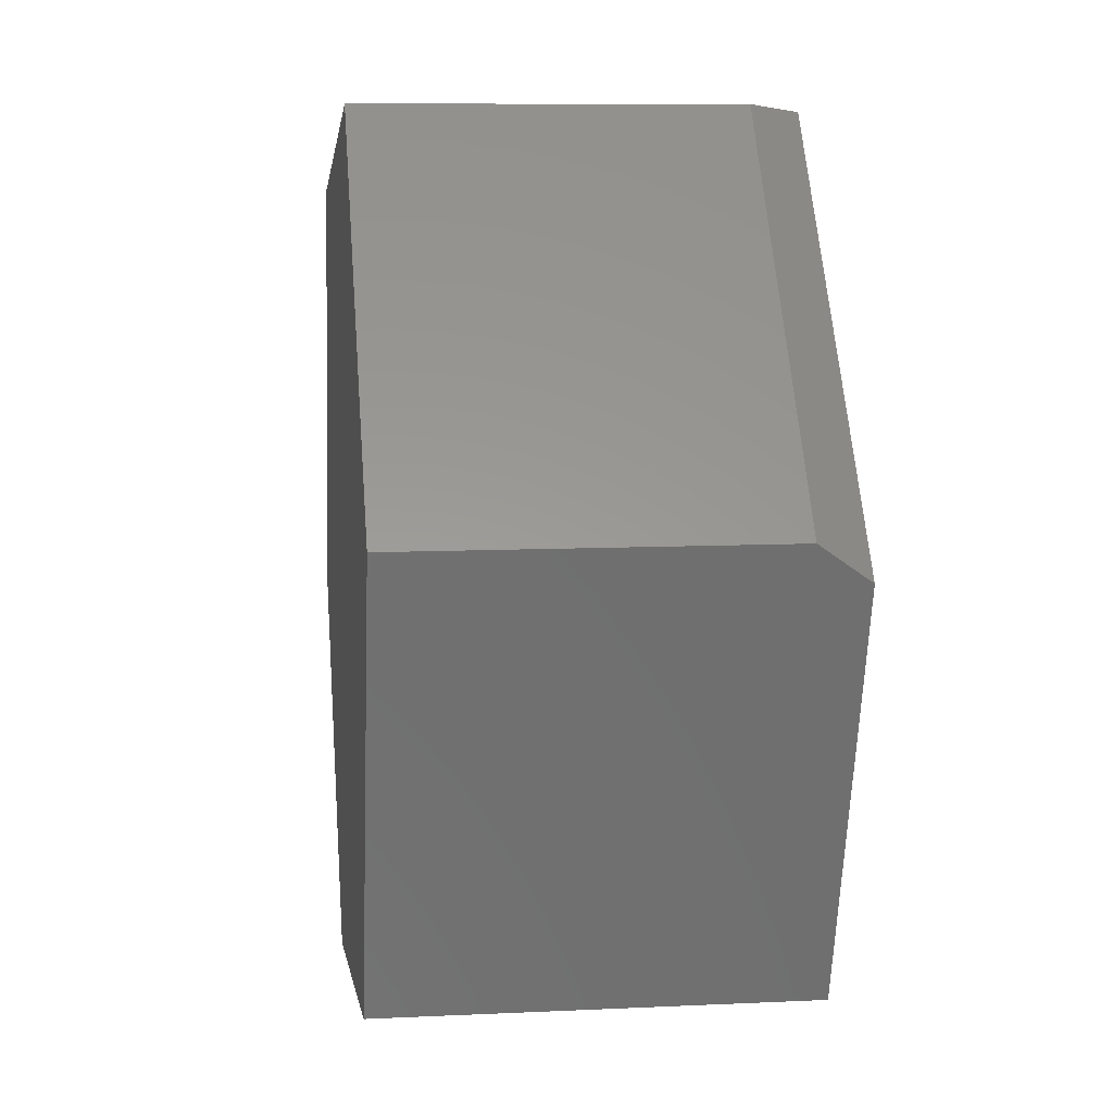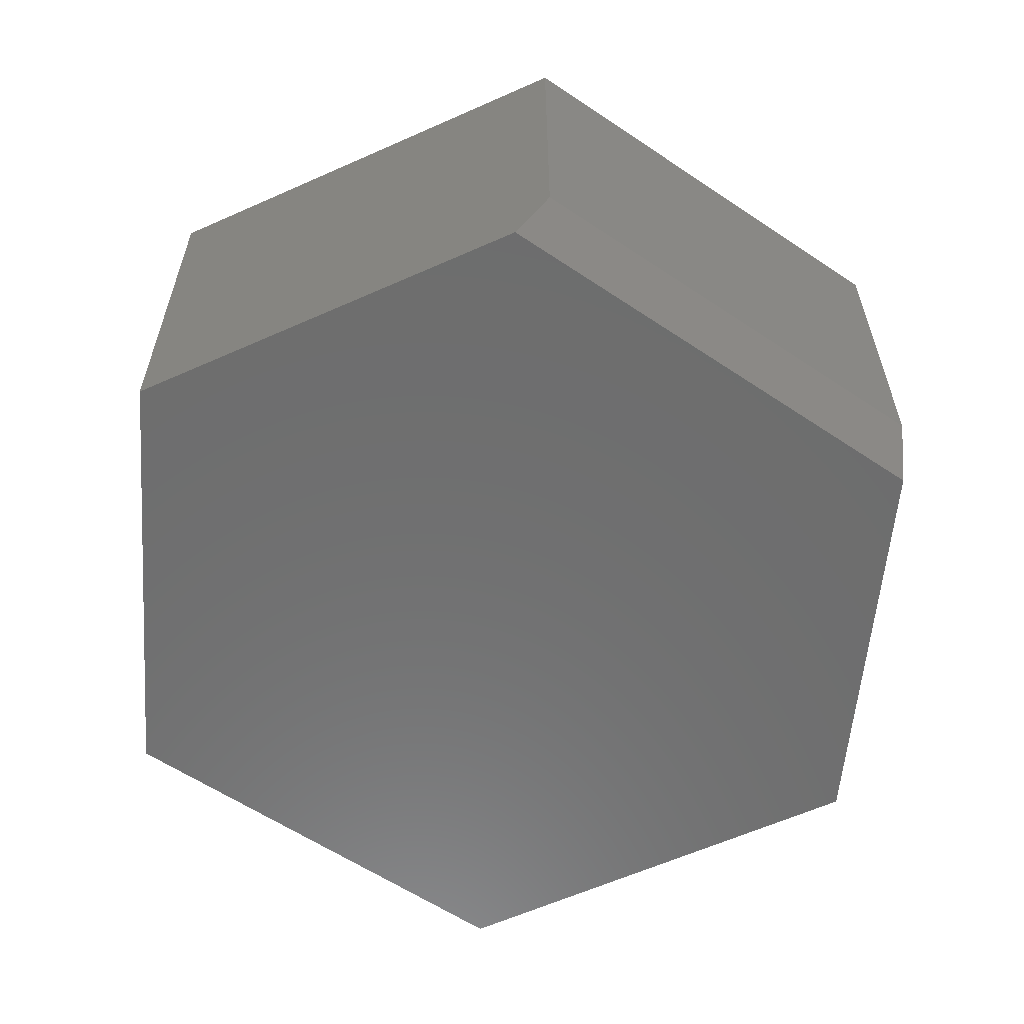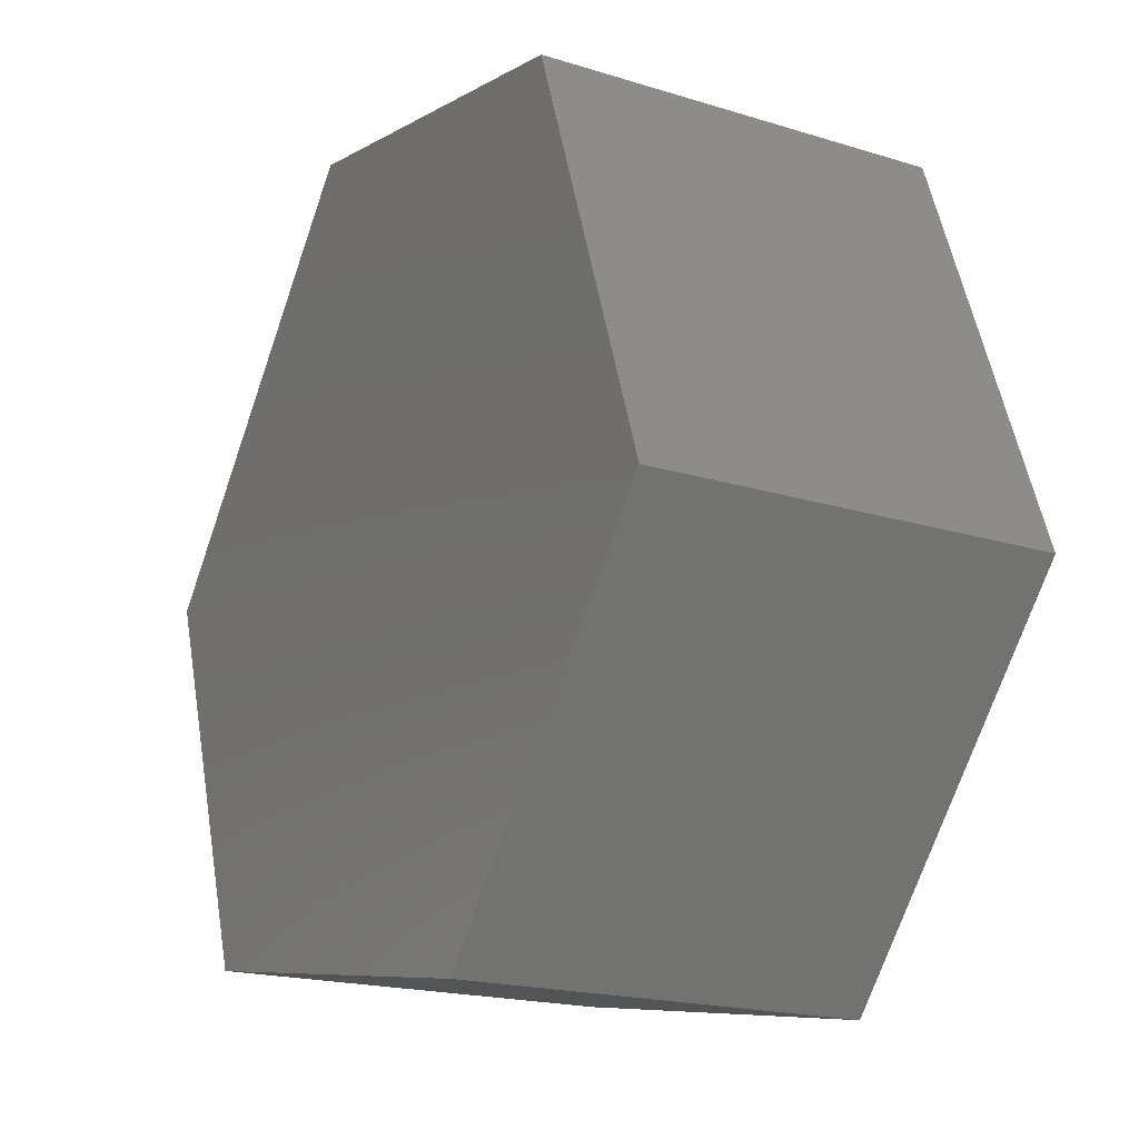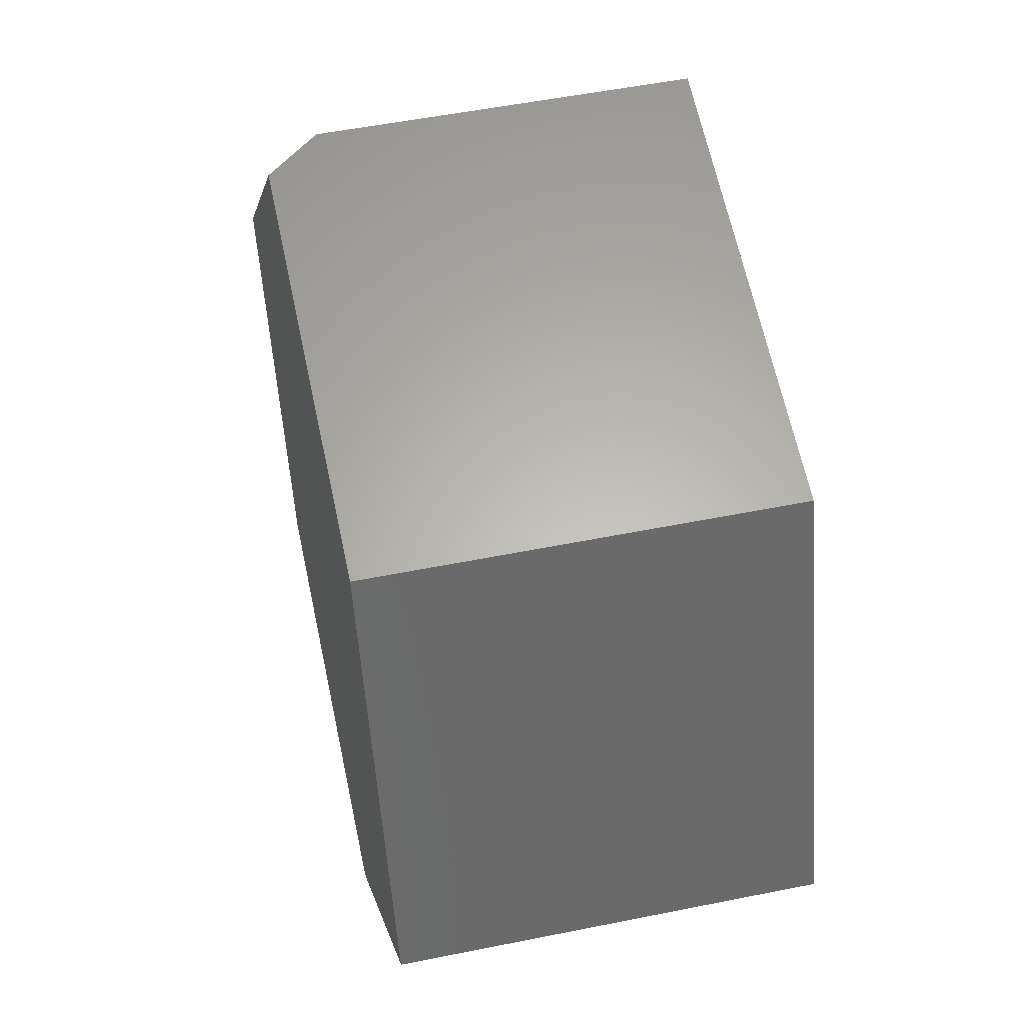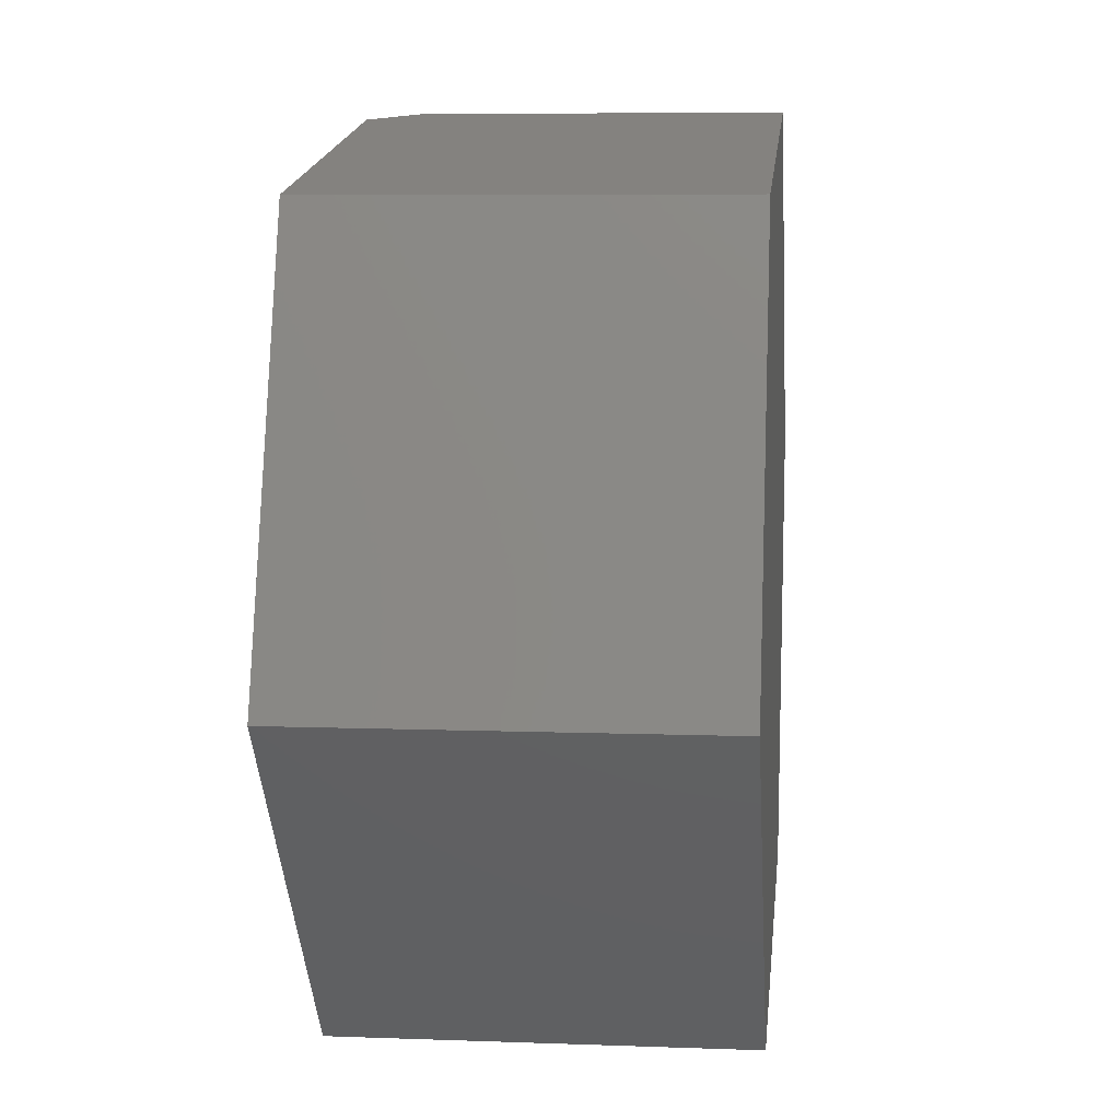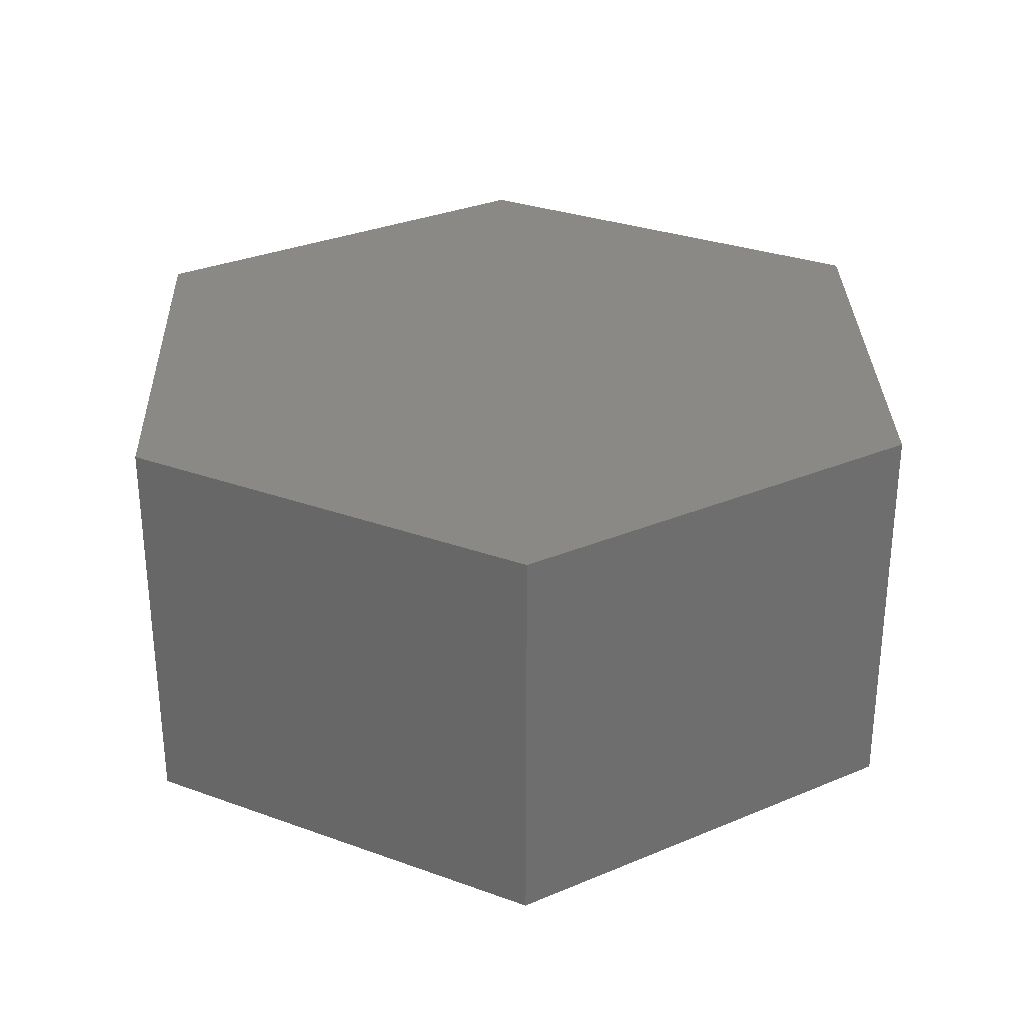
<metadata>
{"format":"stl","ext":"stl","renderer":"f3d","projection":"perspective","resolution":1024,"background":"white","views":[{"elev":9.3,"azim":82.9,"up":"+Y"},{"elev":-59.7,"azim":95.4,"up":"+Z"},{"elev":-18.6,"azim":-120.8,"up":"+Y"},{"elev":53.0,"azim":-102.2,"up":"+Y"},{"elev":7.3,"azim":-84.0,"up":"+Y"},{"elev":30.0,"azim":-81.6,"up":"+Z"}]}
</metadata>
<code>
# stl→obj: 14 verts, 24 faces
v 0.1989 0.7083 0
v 0.7291 0.07544 0
v -0.4974 0.5777 0
v -0.75 -0.1328 0
v 0.4974 -0.5907 0
v -0.2605 -0.717 0
v -0.4974 0.5777 0.6875
v 0.2605 0.7198 0.6875
v 0.2605 0.7198 0.08594
v 0.75 0.1356 0.6875
v 0.75 0.1356 0.08594
v 0.4974 -0.5907 0.6875
v -0.75 -0.1328 0.6875
v -0.2605 -0.717 0.6875
f 1 2 3
f 3 2 4
f 2 5 4
f 4 5 6
f 3 7 1
f 1 7 8
f 1 8 9
f 10 11 8
f 8 11 9
f 12 5 10
f 10 5 2
f 10 2 11
f 11 2 9
f 9 2 1
f 8 7 10
f 10 7 13
f 10 13 12
f 12 13 14
f 7 3 13
f 13 3 4
f 14 6 12
f 12 6 5
f 13 4 14
f 14 4 6

</code>
